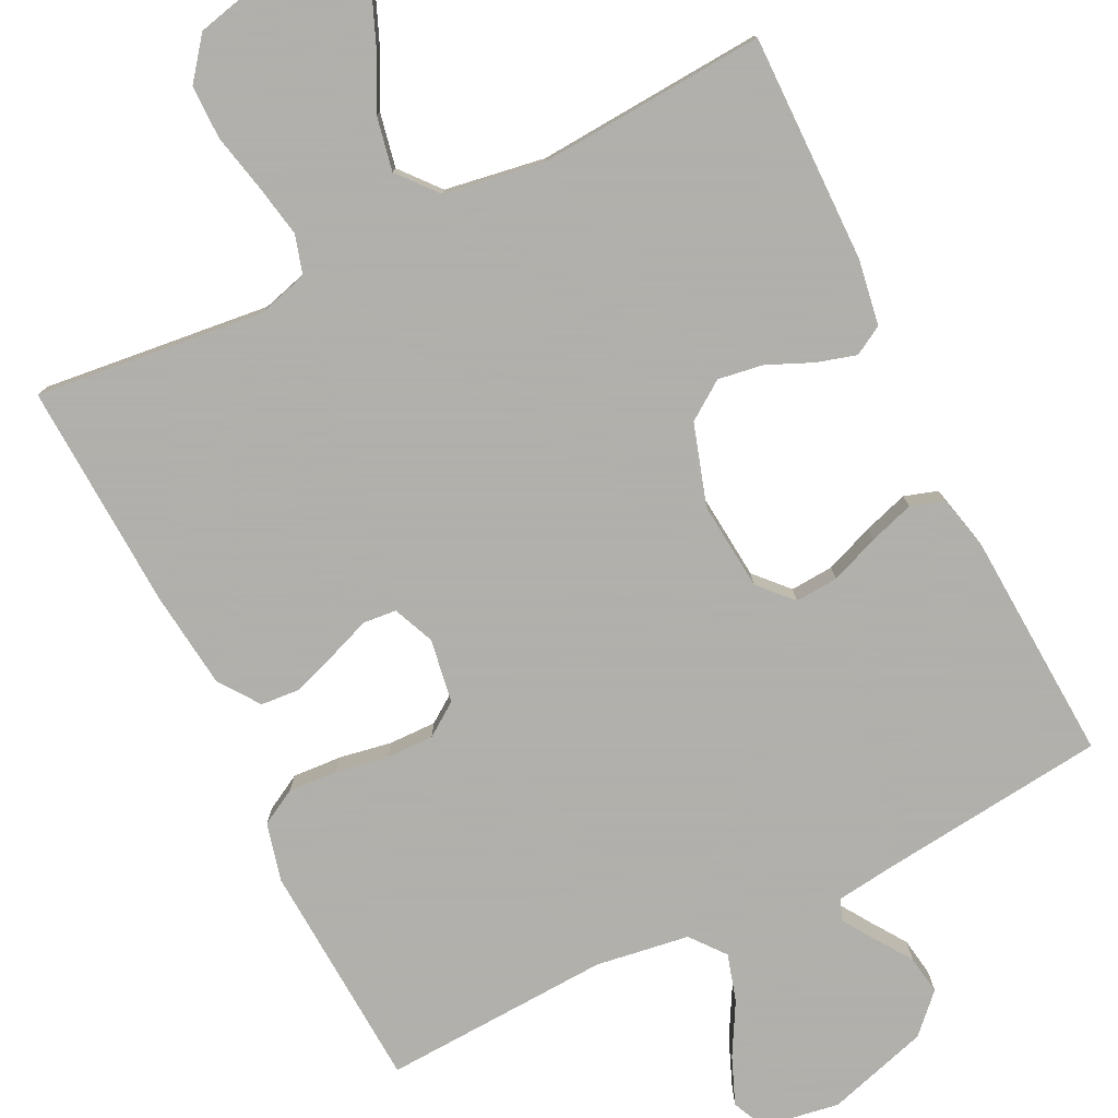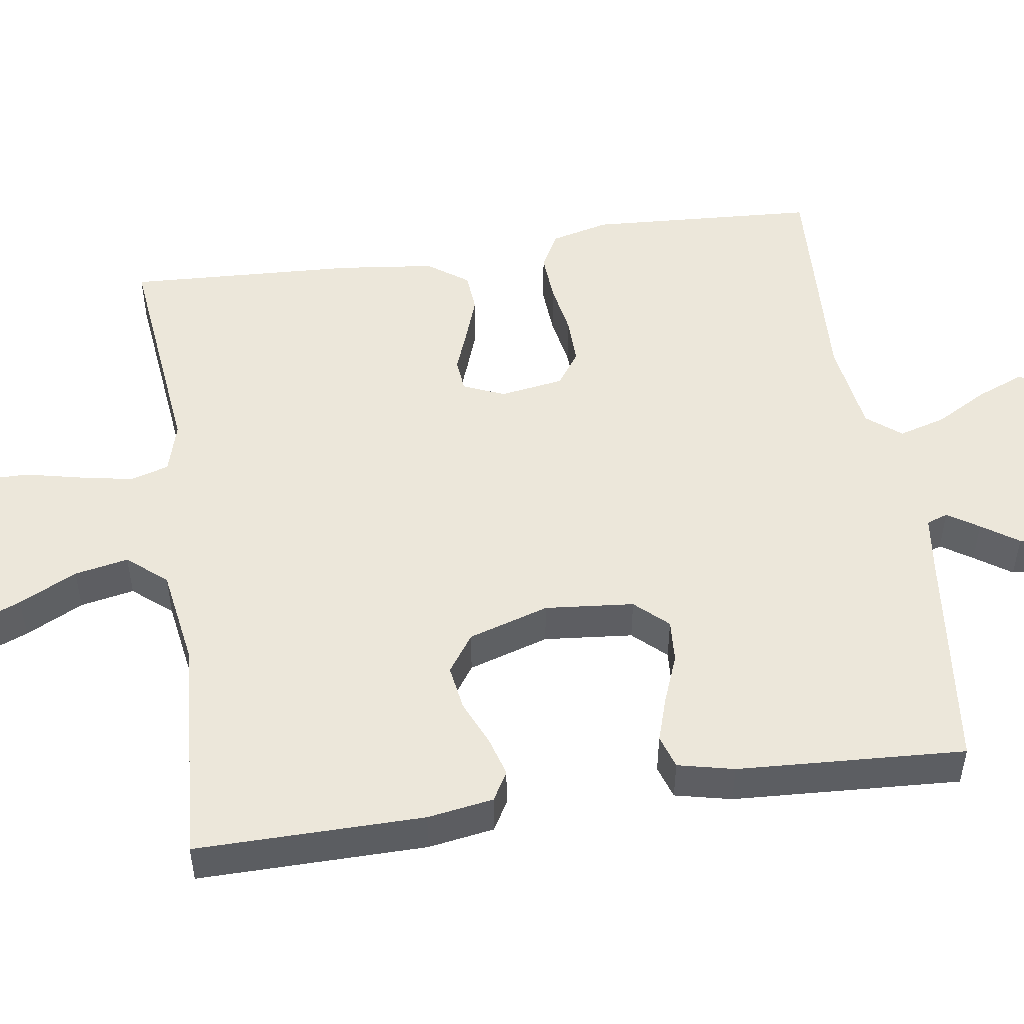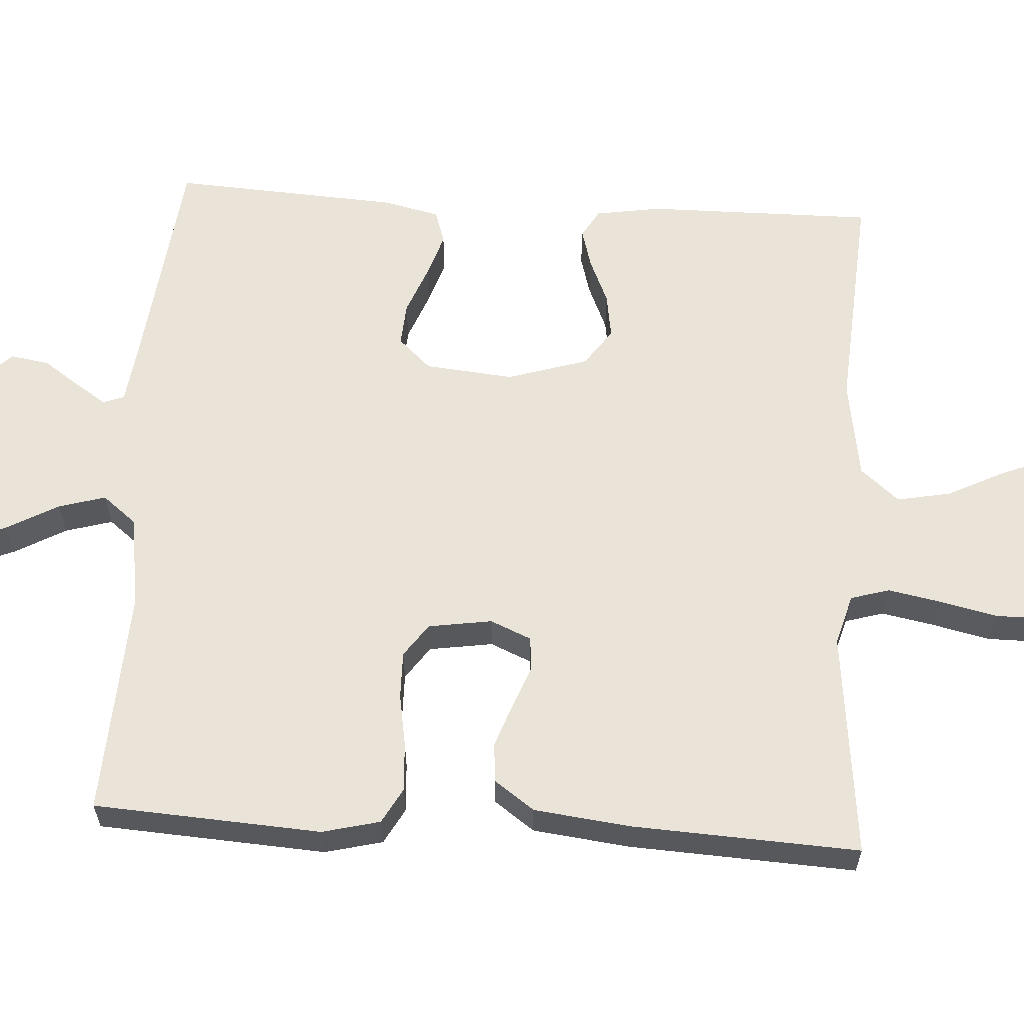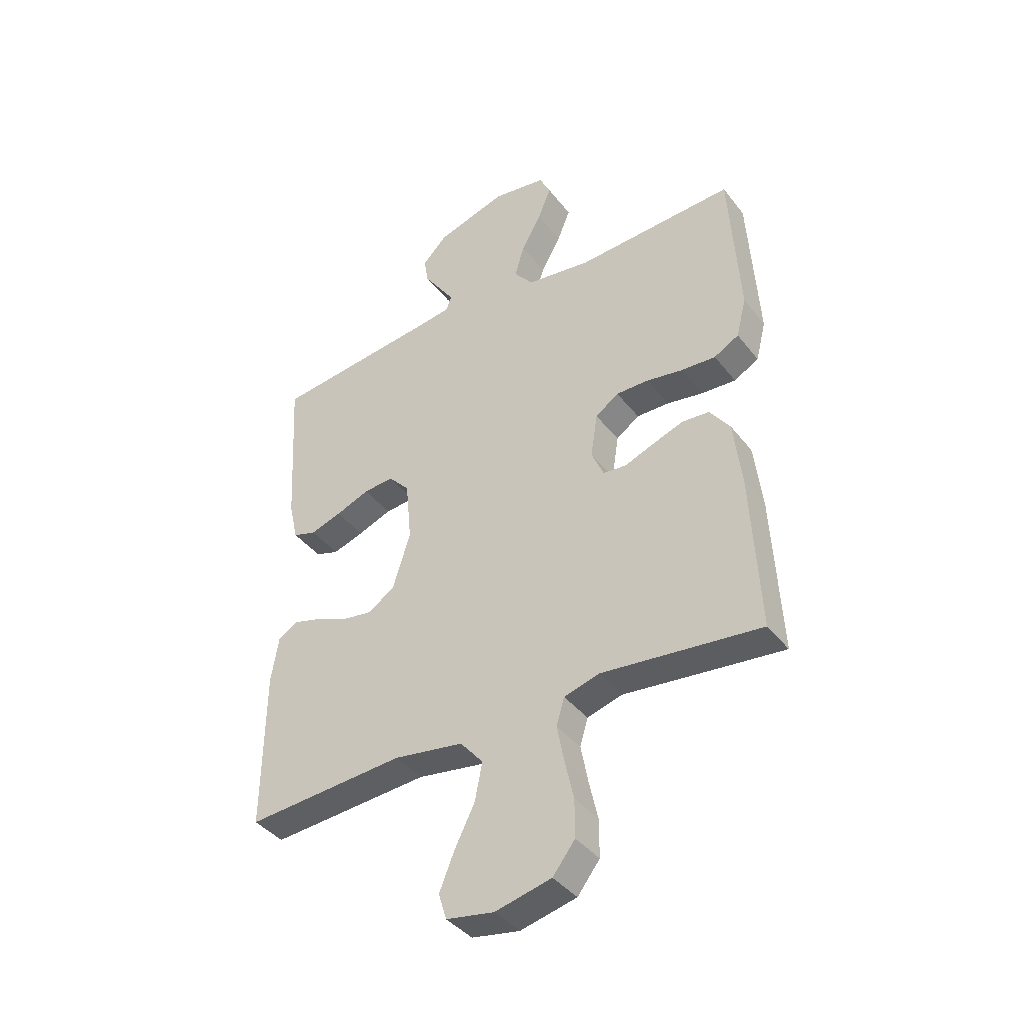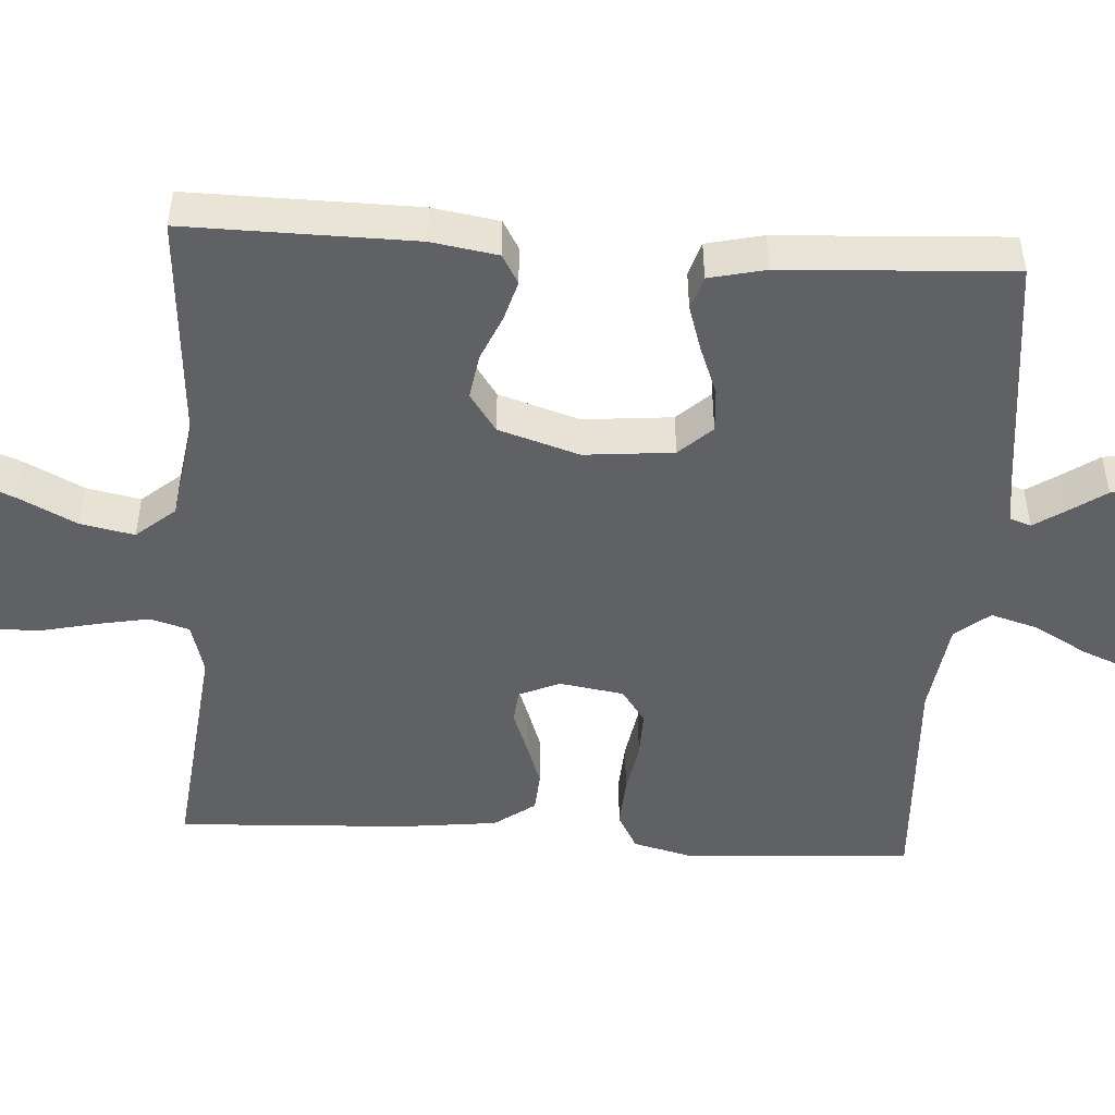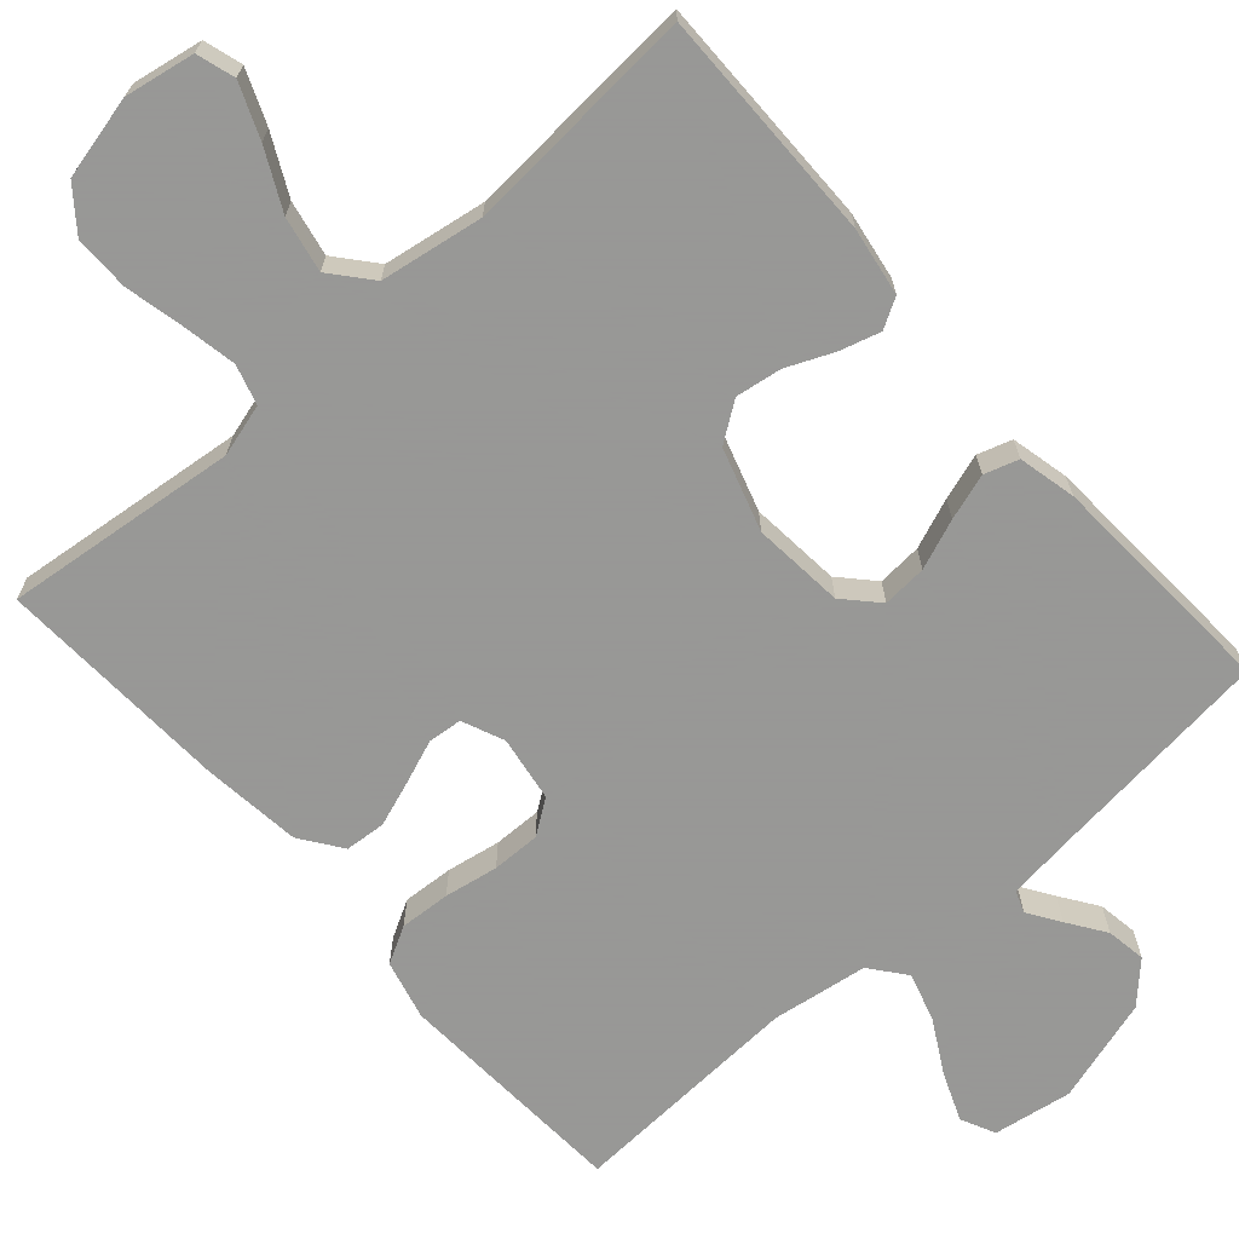
<metadata>
{"format":"obj","ext":"obj","renderer":"f3d","projection":"perspective","resolution":1024,"background":"white","views":[{"elev":-78.4,"azim":-153.8,"up":"+Y"},{"elev":50.6,"azim":-98.5,"up":"+Y"},{"elev":60.9,"azim":93.6,"up":"+Y"},{"elev":-40.2,"azim":34.0,"up":"+Z"},{"elev":-48.8,"azim":-93.7,"up":"+Y"},{"elev":-68.4,"azim":-138.6,"up":"+Y"}]}
</metadata>
<code>
v 0.5 0.07 0.5
v 0.518 0.07 0.2
v 0.499 0.07 0.124
v 0.452 0.07 0.098
v 0.387 0.07 0.102
v 0.318 0.07 0.114
v 0.256 0.07 0.115
v 0.212 0.07 0.084
v 0.199 0.07 0
v 0.222 0.07 -0.054
v 0.266 0.07 -0.058
v 0.321 0.07 -0.037
v 0.38 0.07 -0.016
v 0.432 0.07 -0.02
v 0.47 0.07 -0.073
v 0.485 0.07 -0.2
v 0.5 0.07 -0.5
v 0.2 0.07 -0.467
v 0.133 0.07 -0.486
v 0.118 0.07 -0.537
v 0.131 0.07 -0.606
v 0.148 0.07 -0.682
v 0.148 0.07 -0.753
v 0.106 0.07 -0.807
v 0 0.07 -0.832
v -0.09 0.07 -0.816
v -0.105 0.07 -0.767
v -0.077 0.07 -0.698
v -0.039 0.07 -0.622
v -0.025 0.07 -0.551
v -0.068 0.07 -0.5
v -0.2 0.07 -0.479
v -0.5 0.07 -0.5
v -0.497 0.07 -0.2
v -0.483 0.07 -0.113
v -0.445 0.07 -0.091
v -0.393 0.07 -0.106
v -0.333 0.07 -0.132
v -0.274 0.07 -0.141
v -0.224 0.07 -0.106
v -0.191 0.07 0
v -0.202 0.07 0.117
v -0.242 0.07 0.16
v -0.299 0.07 0.156
v -0.363 0.07 0.131
v -0.422 0.07 0.112
v -0.466 0.07 0.126
v -0.483 0.07 0.2
v -0.5 0.07 0.5
v -0.2 0.07 0.534
v -0.123 0.07 0.544
v -0.113 0.07 0.572
v -0.14 0.07 0.613
v -0.173 0.07 0.661
v -0.181 0.07 0.712
v -0.134 0.07 0.76
v 0 0.07 0.8
v 0.101 0.07 0.784
v 0.122 0.07 0.74
v 0.097 0.07 0.678
v 0.059 0.07 0.61
v 0.041 0.07 0.548
v 0.077 0.07 0.503
v 0.2 0.07 0.485
v 0.5 0 0.5
v 0.518 0 0.2
v 0.499 0 0.124
v 0.452 0 0.098
v 0.387 0 0.102
v 0.318 0 0.114
v 0.256 0 0.115
v 0.212 0 0.084
v 0.199 0 0
v 0.222 0 -0.054
v 0.266 0 -0.058
v 0.321 0 -0.037
v 0.38 0 -0.016
v 0.432 0 -0.02
v 0.47 0 -0.073
v 0.485 0 -0.2
v 0.5 0 -0.5
v 0.2 0 -0.467
v 0.133 0 -0.486
v 0.118 0 -0.537
v 0.131 0 -0.606
v 0.148 0 -0.682
v 0.148 0 -0.753
v 0.106 0 -0.807
v 0 0 -0.832
v -0.09 0 -0.816
v -0.105 0 -0.767
v -0.077 0 -0.698
v -0.039 0 -0.622
v -0.025 0 -0.551
v -0.068 0 -0.5
v -0.2 0 -0.479
v -0.5 0 -0.5
v -0.497 0 -0.2
v -0.483 0 -0.113
v -0.445 0 -0.091
v -0.393 0 -0.106
v -0.333 0 -0.132
v -0.274 0 -0.141
v -0.224 0 -0.106
v -0.191 0 0
v -0.202 0 0.117
v -0.242 0 0.16
v -0.299 0 0.156
v -0.363 0 0.131
v -0.422 0 0.112
v -0.466 0 0.126
v -0.483 0 0.2
v -0.5 0 0.5
v -0.2 0 0.534
v -0.123 0 0.544
v -0.113 0 0.572
v -0.14 0 0.613
v -0.173 0 0.661
v -0.181 0 0.712
v -0.134 0 0.76
v 0 0 0.8
v 0.101 0 0.784
v 0.122 0 0.74
v 0.097 0 0.678
v 0.059 0 0.61
v 0.041 0 0.548
v 0.077 0 0.503
v 0.2 0 0.485
f 59 60 61
f 58 59 61
f 57 58 61
f 56 57 61
f 55 56 61
f 54 55 61
f 53 54 61
f 52 53 61 62
f 51 52 62 63
f 48 49 50
f 47 48 50
f 46 47 50
f 45 46 50
f 44 45 50
f 50 51 63
f 44 50 63
f 43 44 63
f 36 37 38
f 35 36 38
f 34 35 38
f 33 34 38
f 32 33 38
f 31 32 38 39
f 30 31 39 40
f 27 28 29
f 26 27 29
f 25 26 29
f 24 25 29
f 23 24 29
f 22 23 29
f 21 22 29
f 20 21 29 30
f 30 40 41
f 20 30 41
f 19 20 41
f 16 17 18
f 15 16 18
f 14 15 18
f 13 14 18
f 12 13 18
f 11 12 18
f 10 11 18 19
f 4 5 6
f 3 4 6
f 2 3 6
f 1 2 6
f 64 1 6
f 64 6 7
f 64 7 8
f 63 64 8
f 43 63 8
f 42 43 8
f 19 41 42
f 10 19 42
f 9 10 42
f 8 9 42
f 125 124 123
f 125 123 122
f 125 122 121
f 125 121 120
f 125 120 119
f 125 119 118
f 125 118 117
f 126 125 117 116
f 127 126 116 115
f 114 113 112
f 114 112 111
f 114 111 110
f 114 110 109
f 114 109 108
f 127 115 114
f 127 114 108
f 127 108 107
f 102 101 100
f 102 100 99
f 102 99 98
f 102 98 97
f 102 97 96
f 103 102 96 95
f 104 103 95 94
f 93 92 91
f 93 91 90
f 93 90 89
f 93 89 88
f 93 88 87
f 93 87 86
f 93 86 85
f 94 93 85 84
f 105 104 94
f 105 94 84
f 105 84 83
f 82 81 80
f 82 80 79
f 82 79 78
f 82 78 77
f 82 77 76
f 82 76 75
f 83 82 75 74
f 70 69 68
f 70 68 67
f 70 67 66
f 70 66 65
f 70 65 128
f 71 70 128
f 72 71 128
f 72 128 127
f 72 127 107
f 72 107 106
f 106 105 83
f 106 83 74
f 106 74 73
f 106 73 72
f 1 65 66 2
f 2 66 67 3
f 3 67 68 4
f 4 68 69 5
f 5 69 70 6
f 6 70 71 7
f 7 71 72 8
f 8 72 73 9
f 9 73 74 10
f 10 74 75 11
f 11 75 76 12
f 12 76 77 13
f 13 77 78 14
f 14 78 79 15
f 15 79 80 16
f 16 80 81 17
f 17 81 82 18
f 18 82 83 19
f 19 83 84 20
f 20 84 85 21
f 21 85 86 22
f 22 86 87 23
f 23 87 88 24
f 24 88 89 25
f 25 89 90 26
f 26 90 91 27
f 27 91 92 28
f 28 92 93 29
f 29 93 94 30
f 30 94 95 31
f 31 95 96 32
f 32 96 97 33
f 33 97 98 34
f 34 98 99 35
f 35 99 100 36
f 36 100 101 37
f 37 101 102 38
f 38 102 103 39
f 39 103 104 40
f 40 104 105 41
f 41 105 106 42
f 42 106 107 43
f 43 107 108 44
f 44 108 109 45
f 45 109 110 46
f 46 110 111 47
f 47 111 112 48
f 48 112 113 49
f 49 113 114 50
f 50 114 115 51
f 51 115 116 52
f 52 116 117 53
f 53 117 118 54
f 54 118 119 55
f 55 119 120 56
f 56 120 121 57
f 57 121 122 58
f 58 122 123 59
f 59 123 124 60
f 60 124 125 61
f 61 125 126 62
f 62 126 127 63
f 63 127 128 64
f 64 128 65 1

</code>
